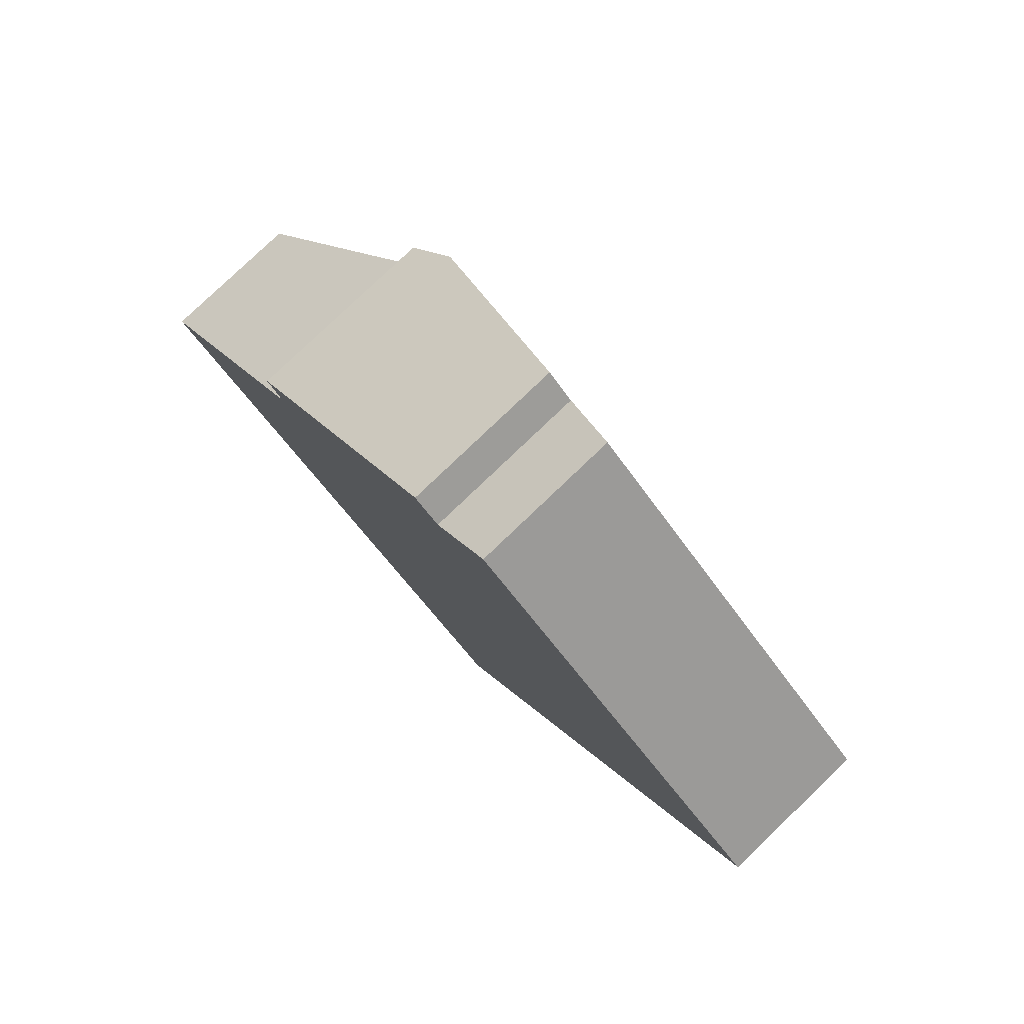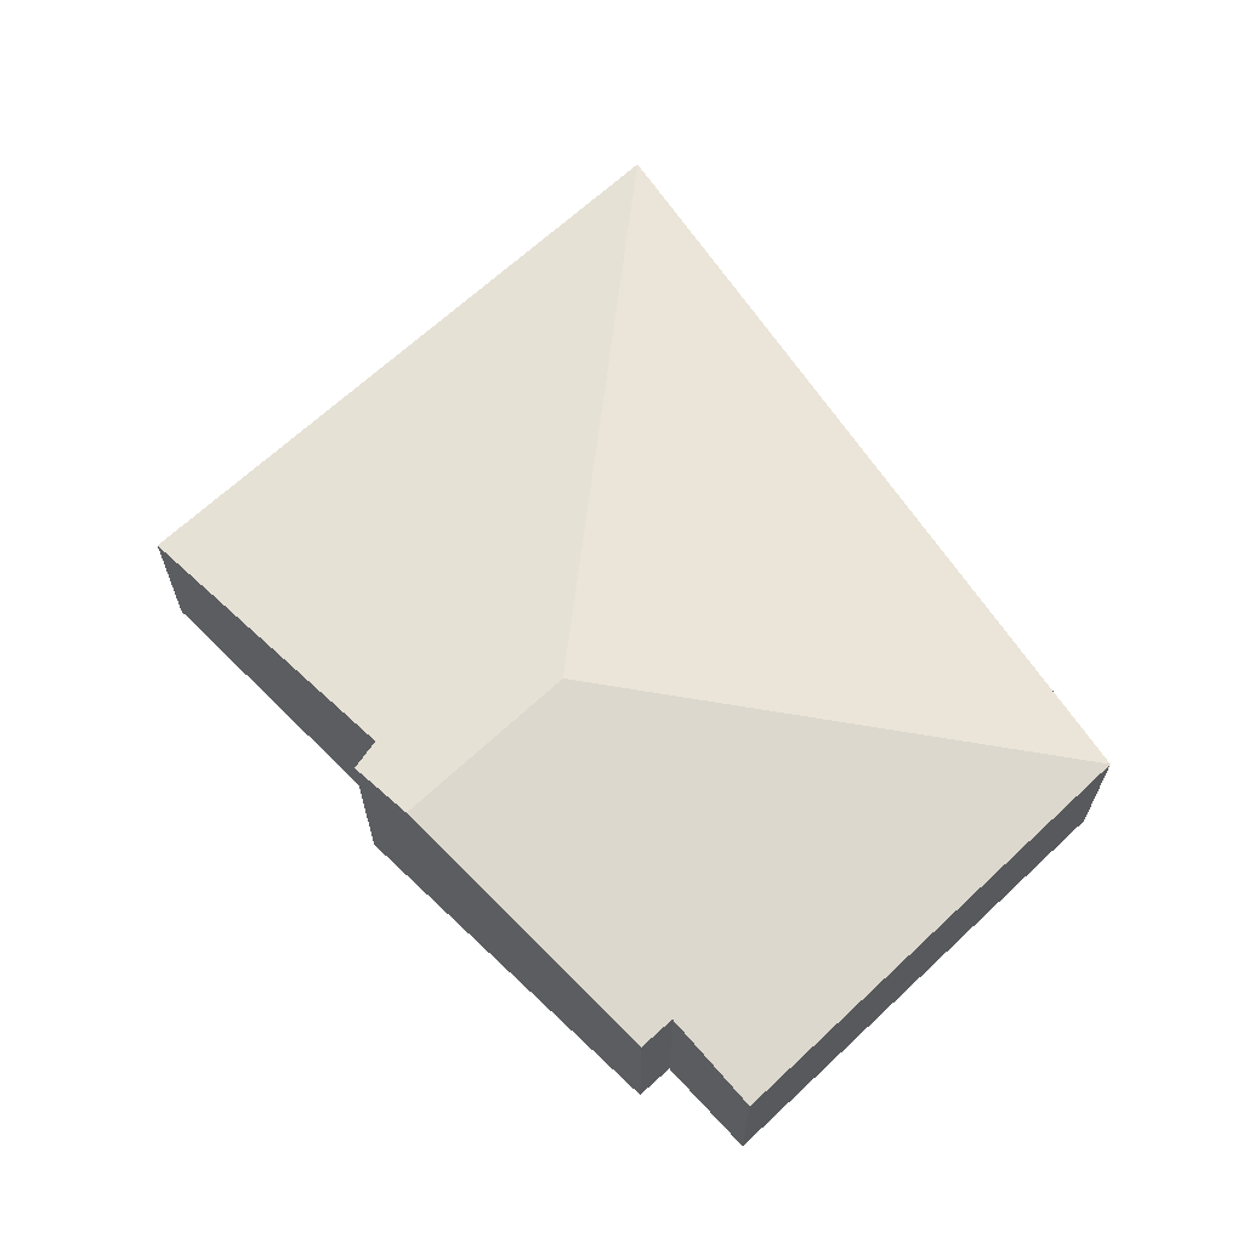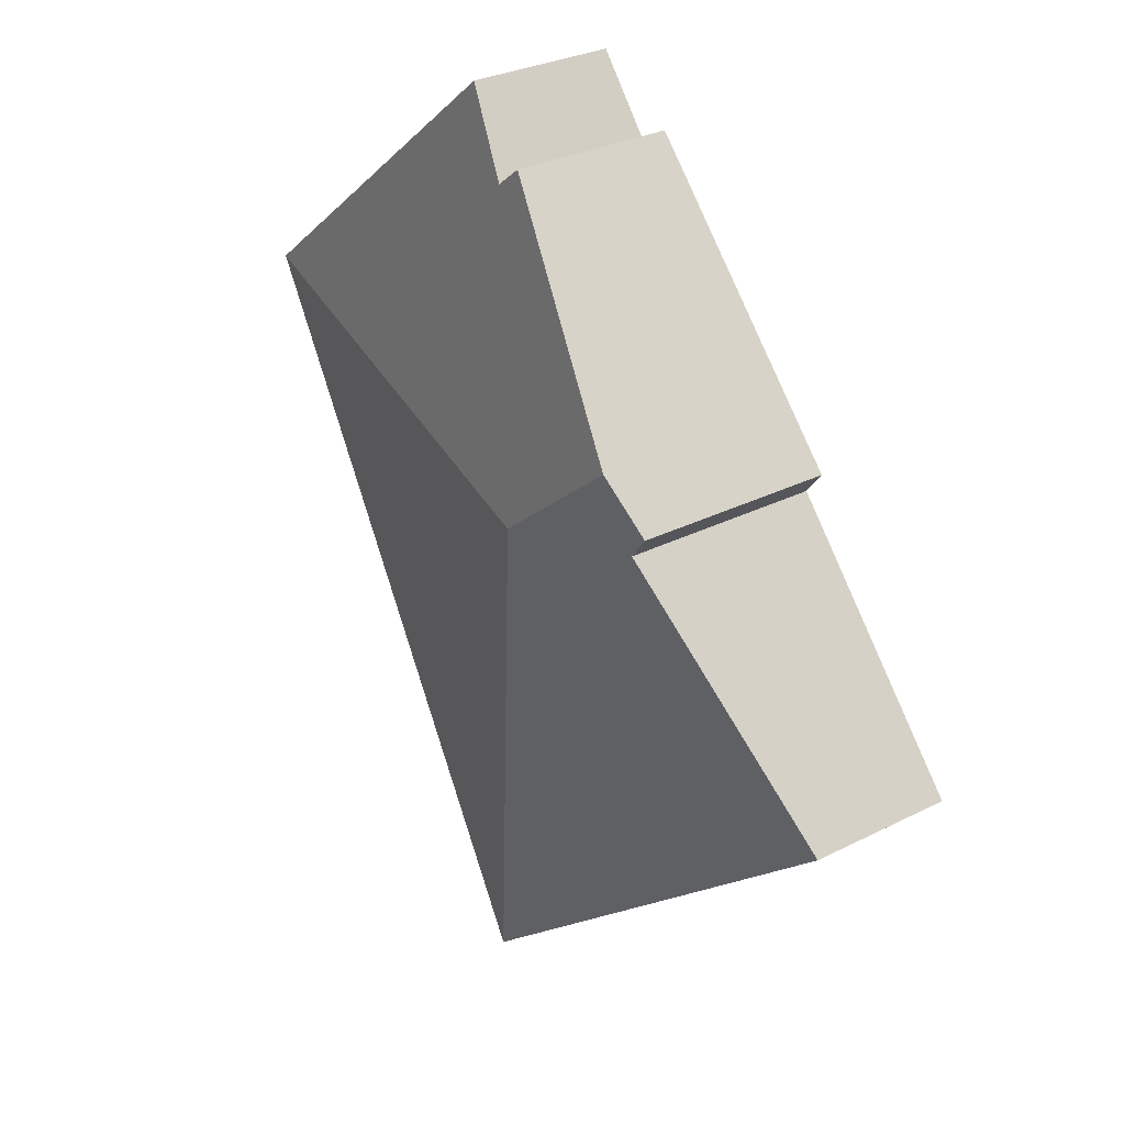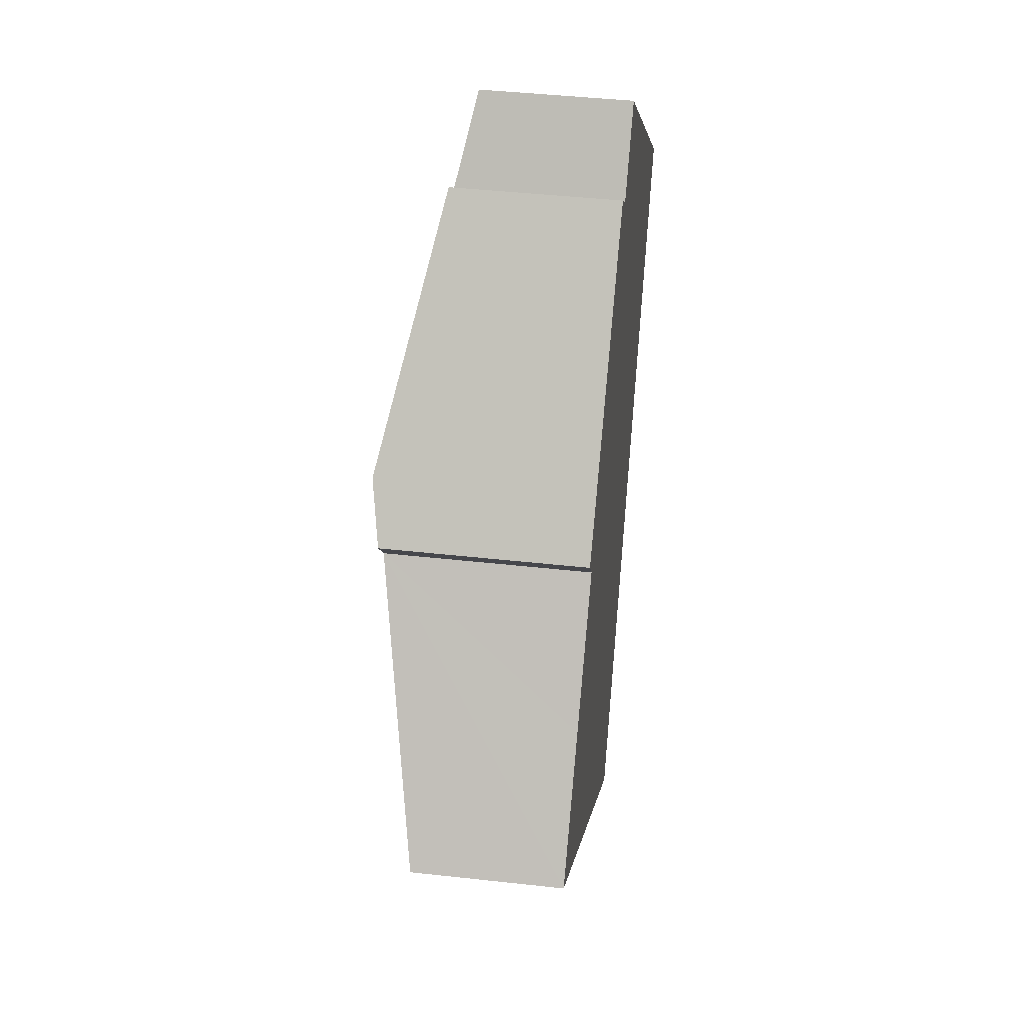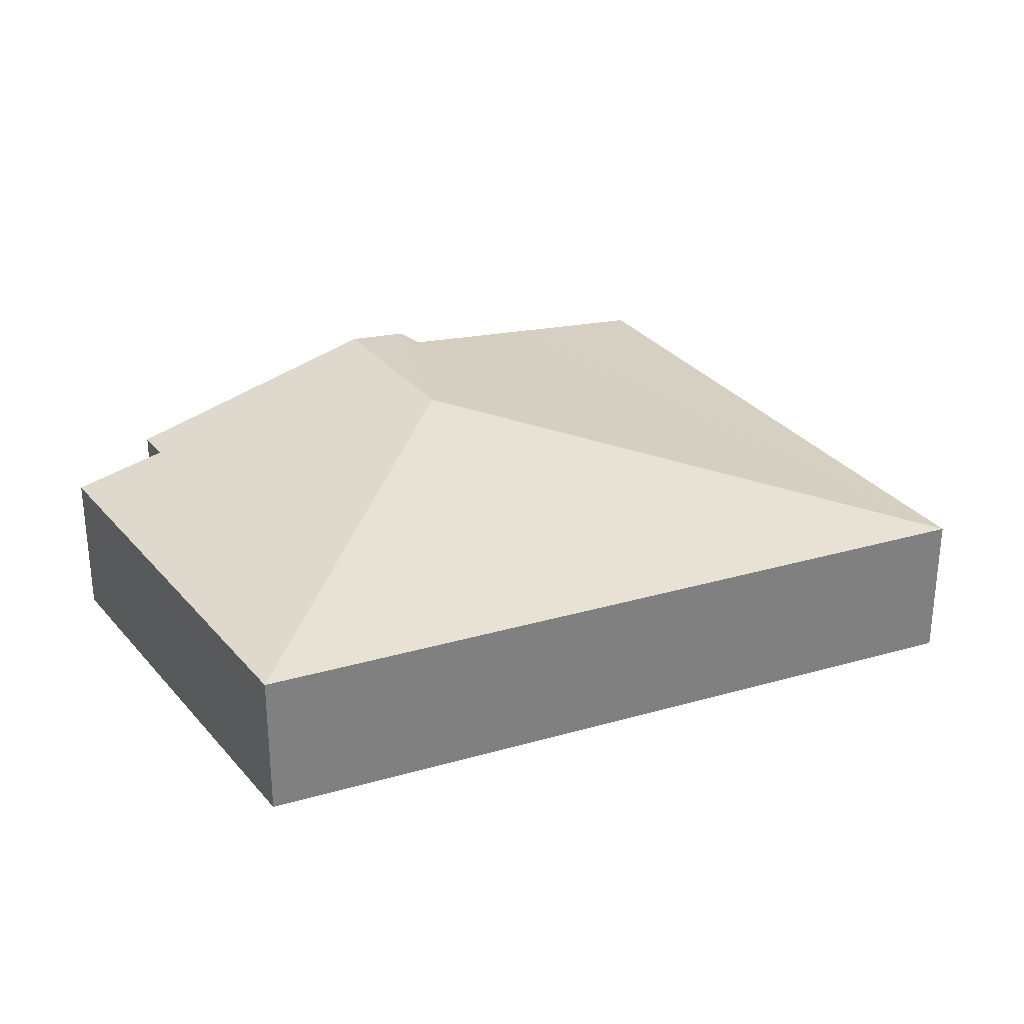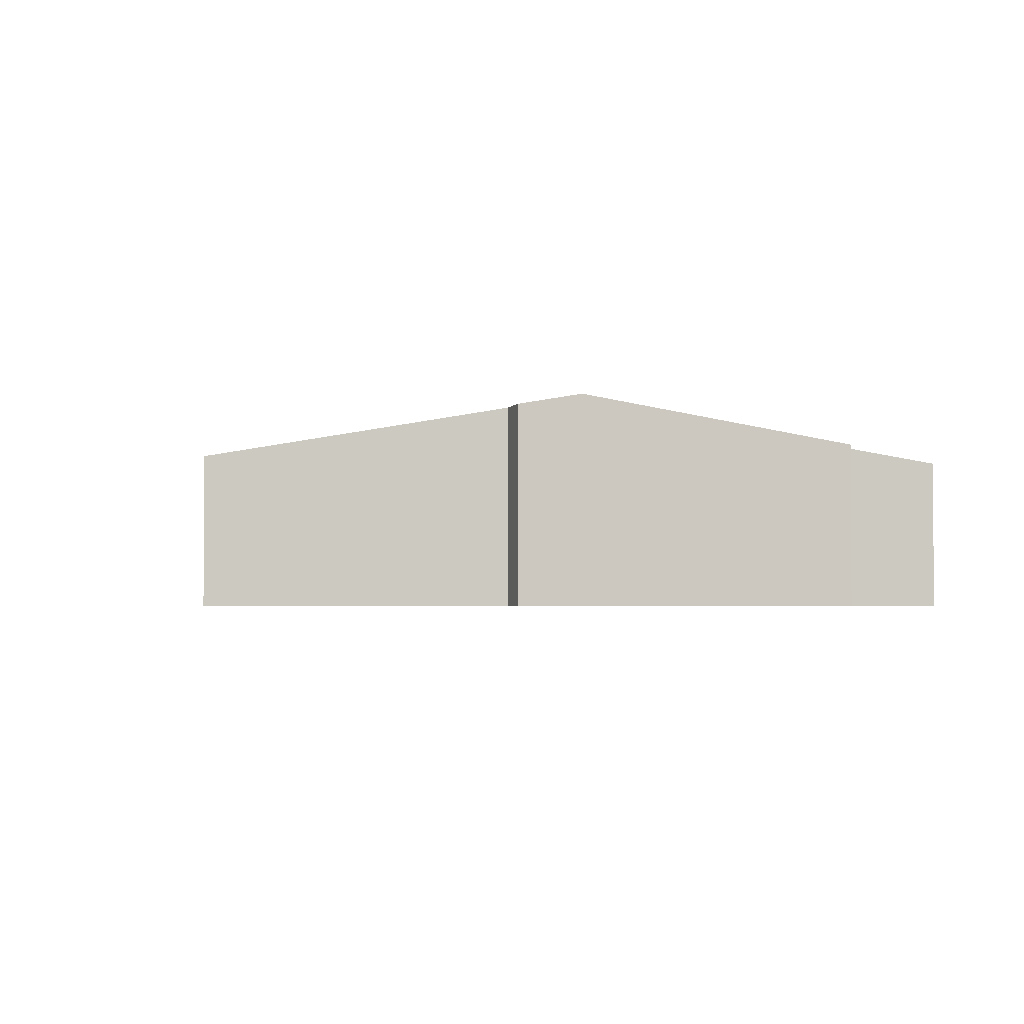
<metadata>
{"format":"obj","ext":"obj","renderer":"f3d","projection":"perspective","resolution":1024,"background":"white","views":[{"elev":79.6,"azim":46.3,"up":"+Z"},{"elev":66.0,"azim":-4.0,"up":"+Y"},{"elev":29.7,"azim":-126.8,"up":"+Z"},{"elev":42.7,"azim":-82.4,"up":"+Z"},{"elev":30.7,"azim":97.0,"up":"+Y"},{"elev":-2.5,"azim":-57.0,"up":"+Y"}]}
</metadata>
<code>
v  2.451 2.329 3.307
v  4.004 2.329 2.04
v  1.967 2.206 2.774
v  2.174 2.193 2.509
v  5.18 1.624 -4.223
v  1.074 1.905 1.239
v  0.254 1.624 -0.207
v  0 1.624 9.944e-17
v  4.506 1.805 5.57
v  4.814 1.804 5.326
v  9.287 1.626 3.024
v  5.472 1.623 6.151
v  1.967 -1.699e-16 2.774
v  4.506 -3.411e-16 5.57
v  2.451 -2.025e-16 3.307
v  4.814 -3.261e-16 5.326
v  5.472 -3.766e-16 6.151
v  0 0 0
v  1.074 -7.587e-17 1.239
v  2.174 -1.536e-16 2.509
v  9.287 -1.852e-16 3.024
v  5.18 2.586e-16 -4.223
v  0.254 1.268e-17 -0.207
g defaultobject
f 1 2 3
f 4 3 2
f 5 4 2
f 6 4 5
f 7 6 5
f 8 6 7
f 9 2 1
f 2 9 10
f 2 10 11
f 11 10 12
f 2 11 5
f 13 1 3
f 1 13 9
f 9 13 14
f 14 13 15
f 16 12 10
f 12 16 17
f 18 6 8
f 6 18 4
f 4 18 19
f 4 19 20
f 14 10 9
f 10 14 16
f 12 21 11
f 21 12 17
f 21 5 11
f 5 21 22
f 22 7 5
f 7 22 23
f 7 23 8
f 8 23 18
f 4 13 3
f 13 4 20
f 23 19 18
f 19 23 22
f 19 22 21
f 19 21 20
f 20 21 13
f 13 21 15
f 15 21 16
f 15 16 14
f 16 21 17

</code>
